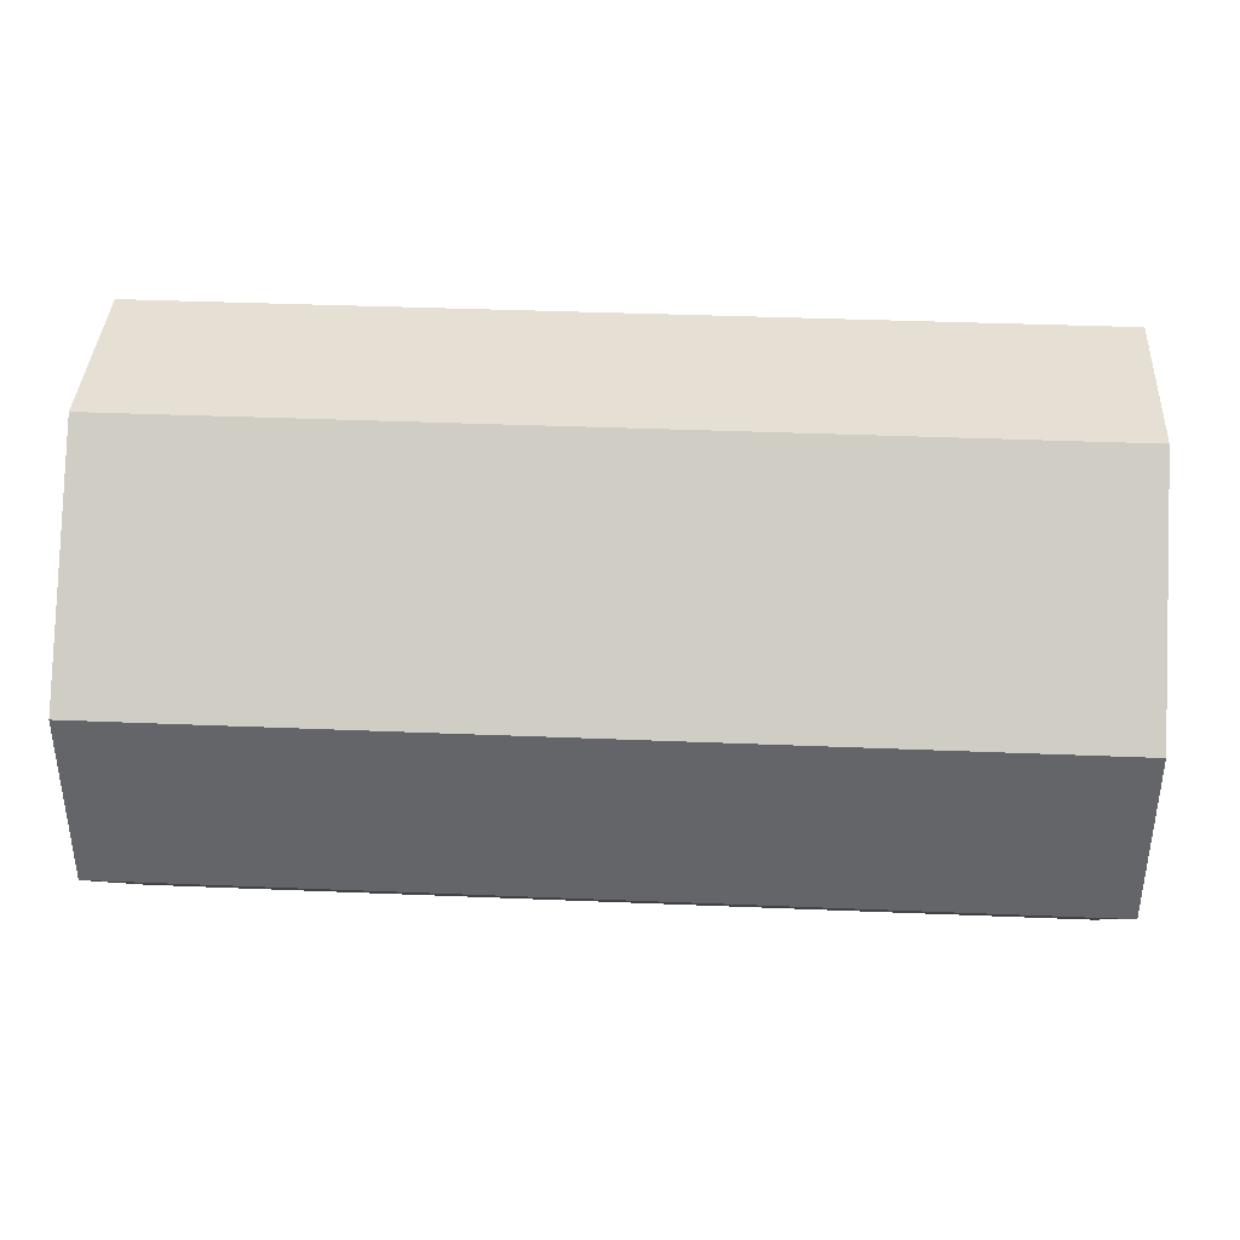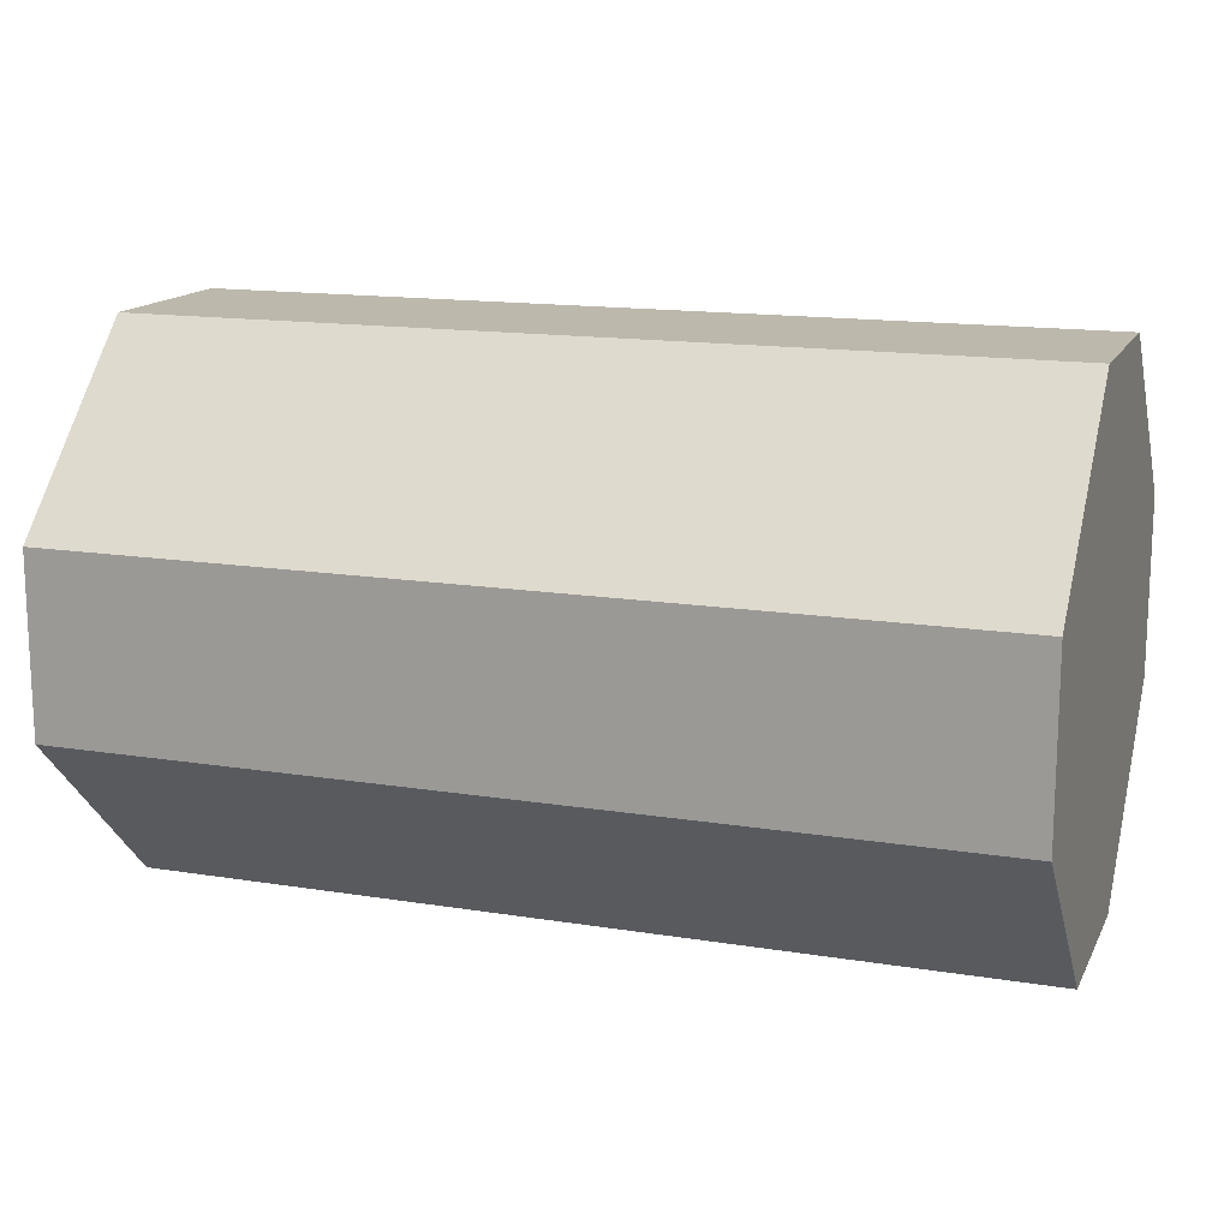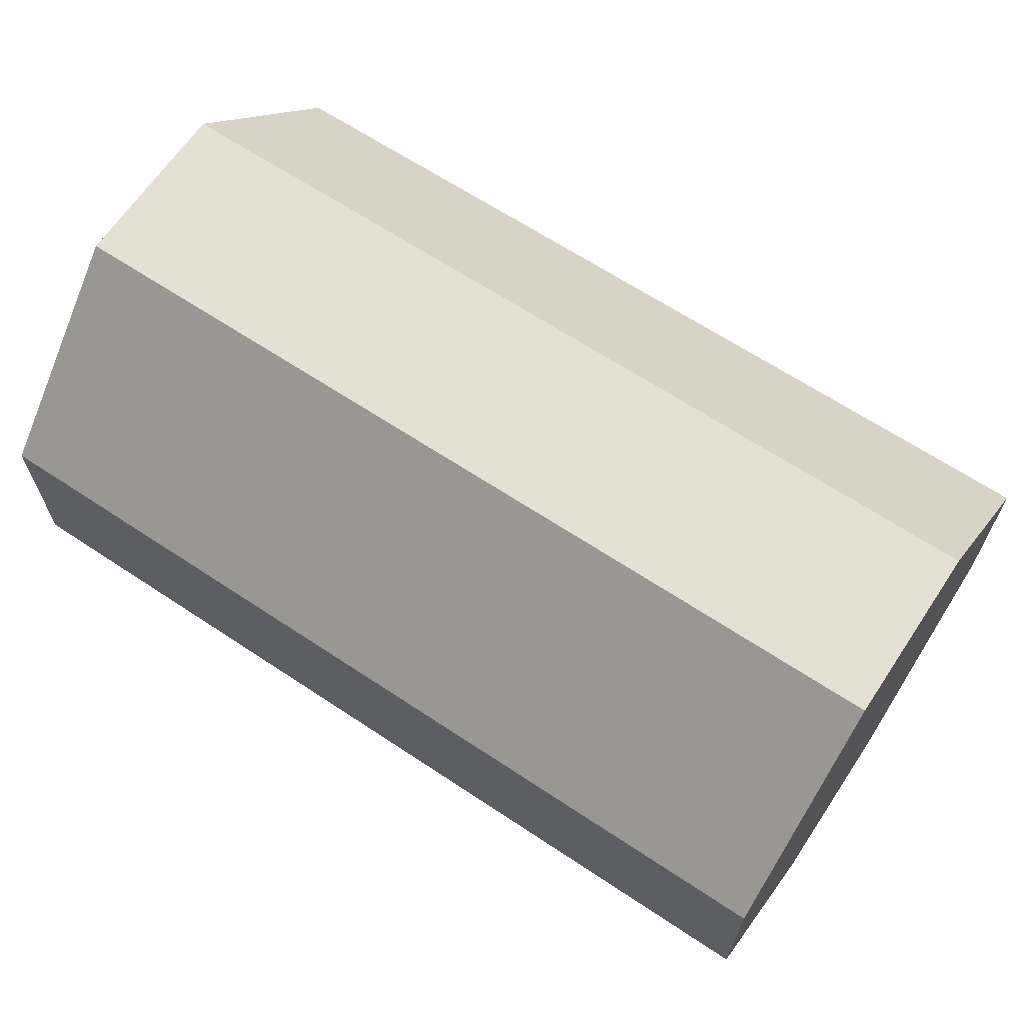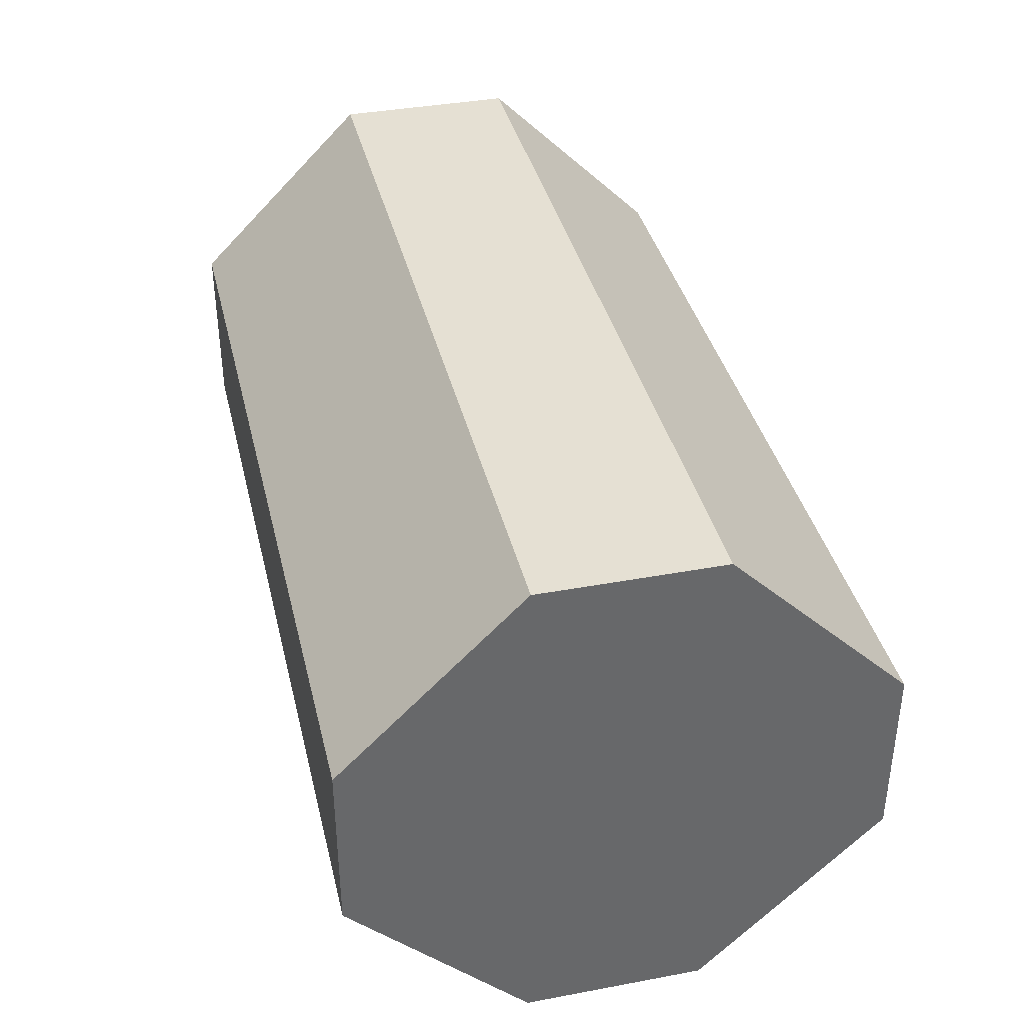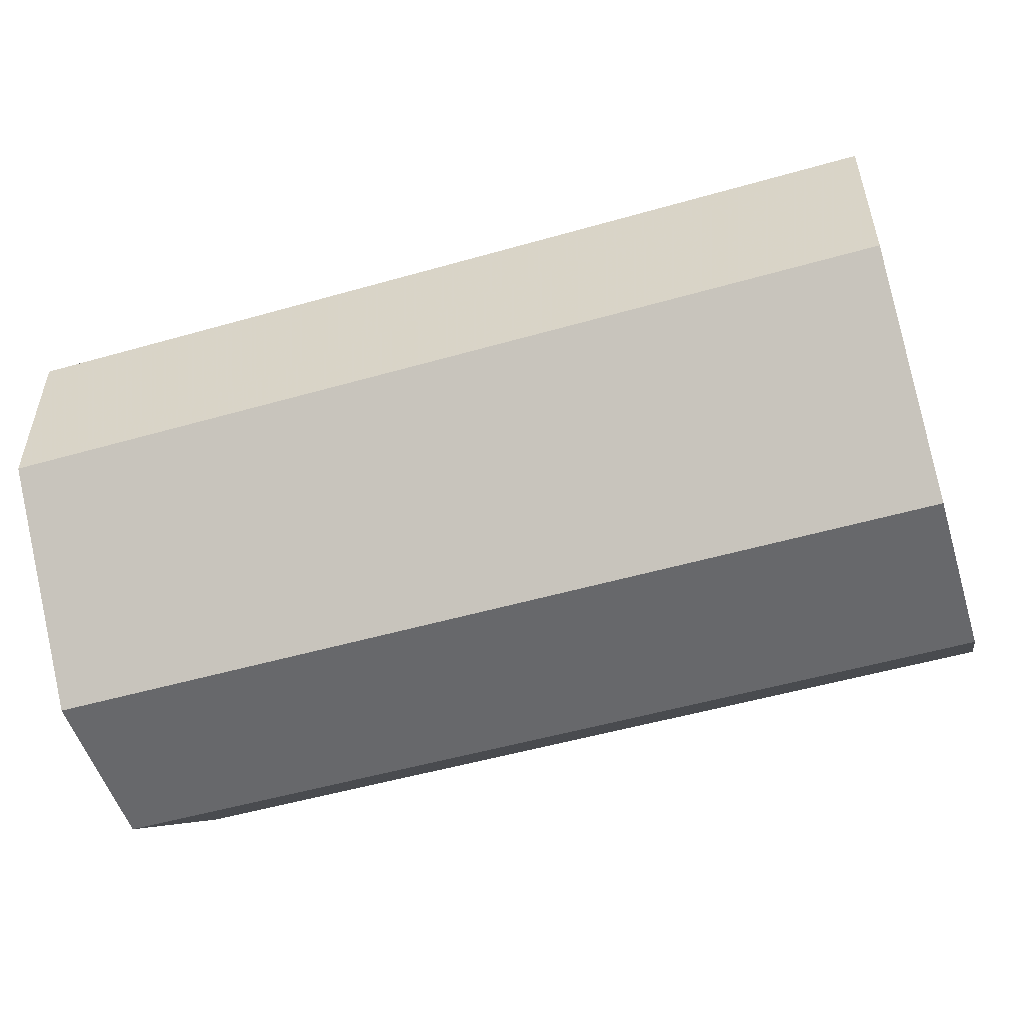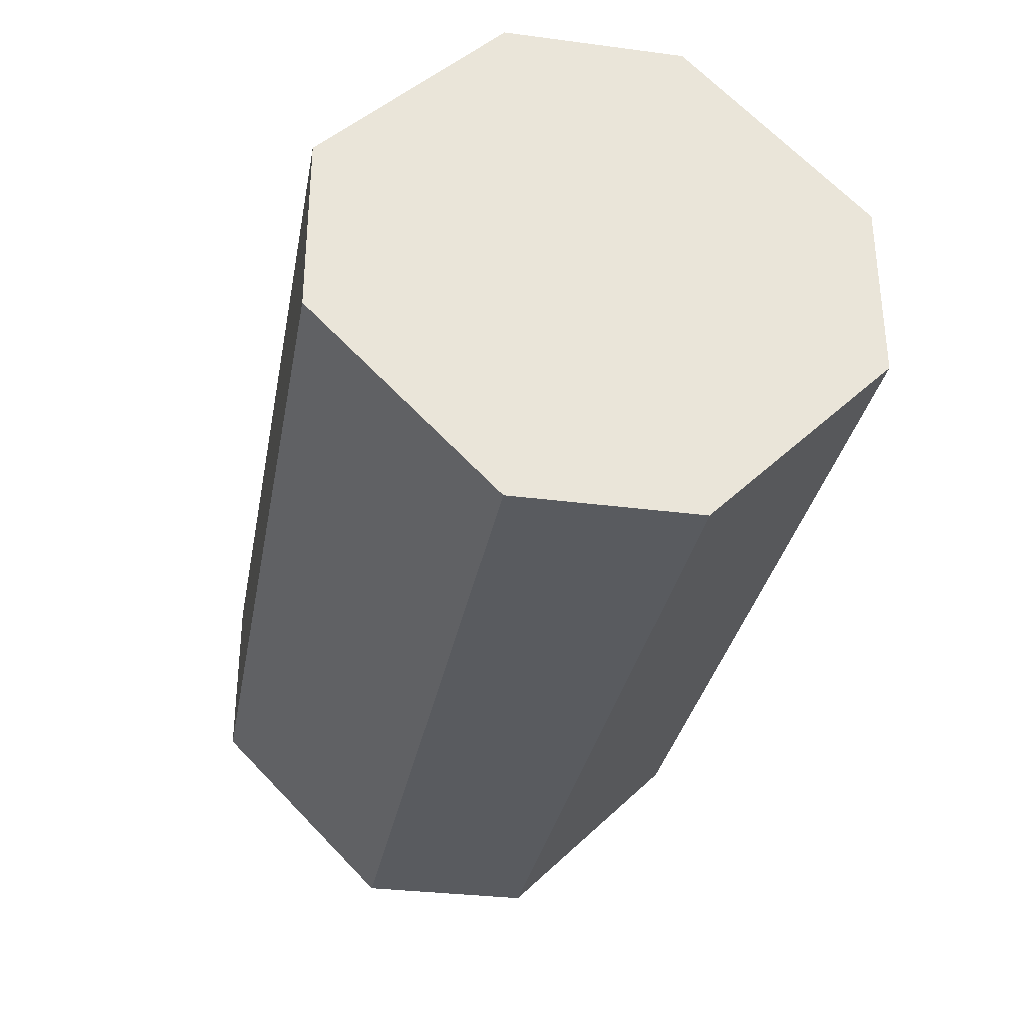
<metadata>
{"format":"obj","ext":"obj","renderer":"f3d","projection":"perspective","resolution":1024,"background":"white","views":[{"elev":38.1,"azim":-177.0,"up":"+Z"},{"elev":14.9,"azim":19.1,"up":"+Y"},{"elev":65.4,"azim":33.7,"up":"+Z"},{"elev":38.1,"azim":76.7,"up":"+Y"},{"elev":-52.4,"azim":-162.9,"up":"+Z"},{"elev":-32.0,"azim":79.6,"up":"+Z"}]}
</metadata>
<code>
v -152 1648 1320
v -152 1656 1336
v -152 1656 1328
v -152 1648 1344
v -152 1640 1344
v -152 1632 1336
v -152 1632 1328
v -152 1640 1320
v -112 1648 1344
v -112 1656 1328
v -112 1656 1336
v -112 1648 1320
v -112 1640 1320
v -112 1632 1328
v -112 1632 1336
v -112 1640 1344
f 1 2 3
f 1 4 2
f 1 5 4
f 1 6 5
f 1 7 6
f 1 8 7
f 9 10 11
f 9 12 10
f 9 13 12
f 9 14 13
f 9 15 14
f 9 16 15
f 5 9 4
f 5 16 9
f 2 10 3
f 2 11 10
f 15 7 14
f 15 6 7
f 1 13 8
f 1 12 13
f 14 8 13
f 14 7 8
f 4 11 2
f 4 9 11
f 16 6 15
f 16 5 6
f 3 12 1
f 3 10 12

</code>
